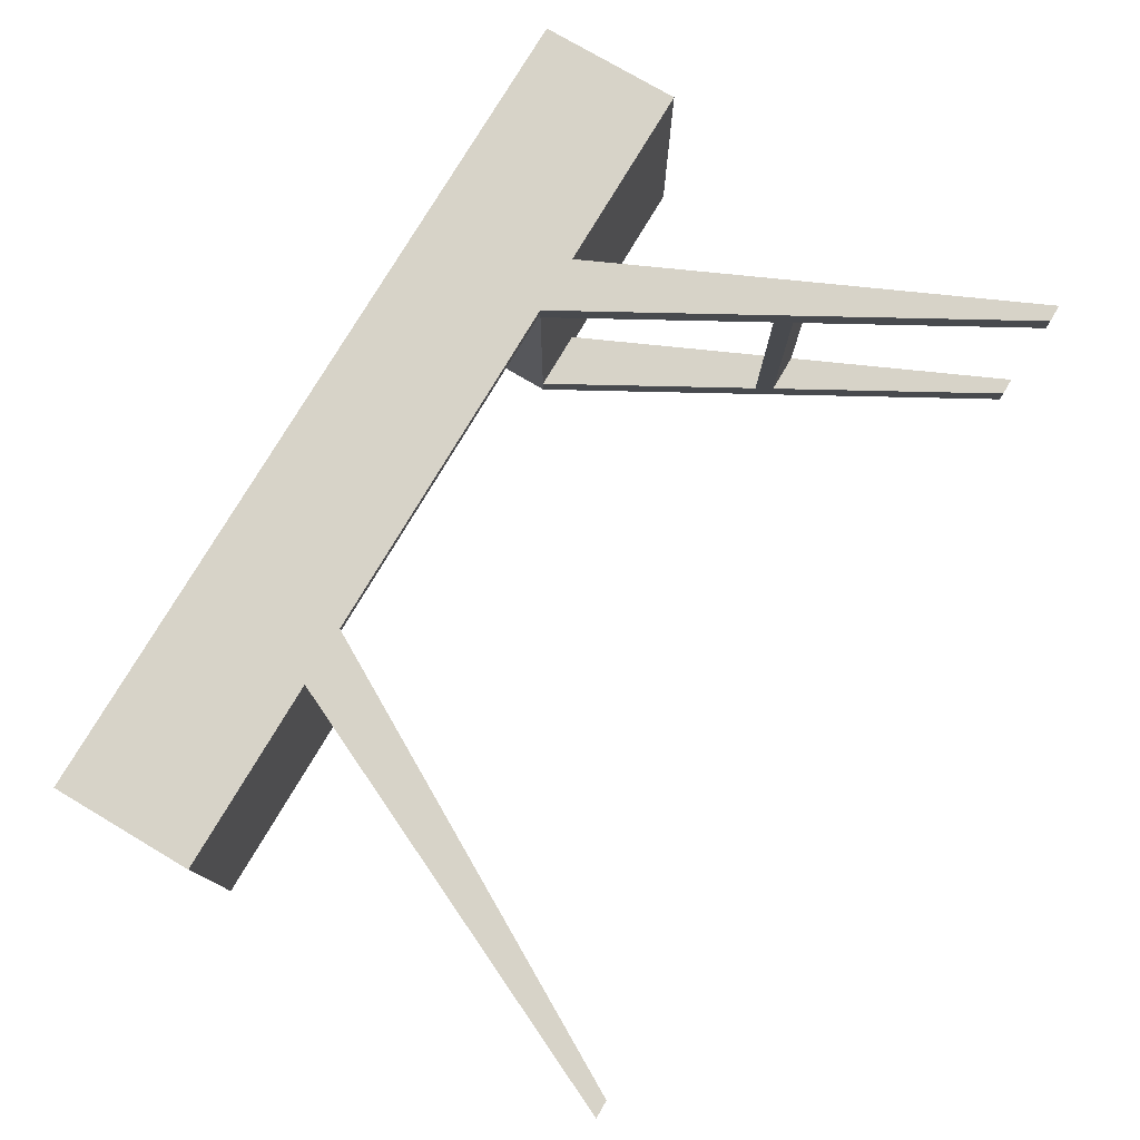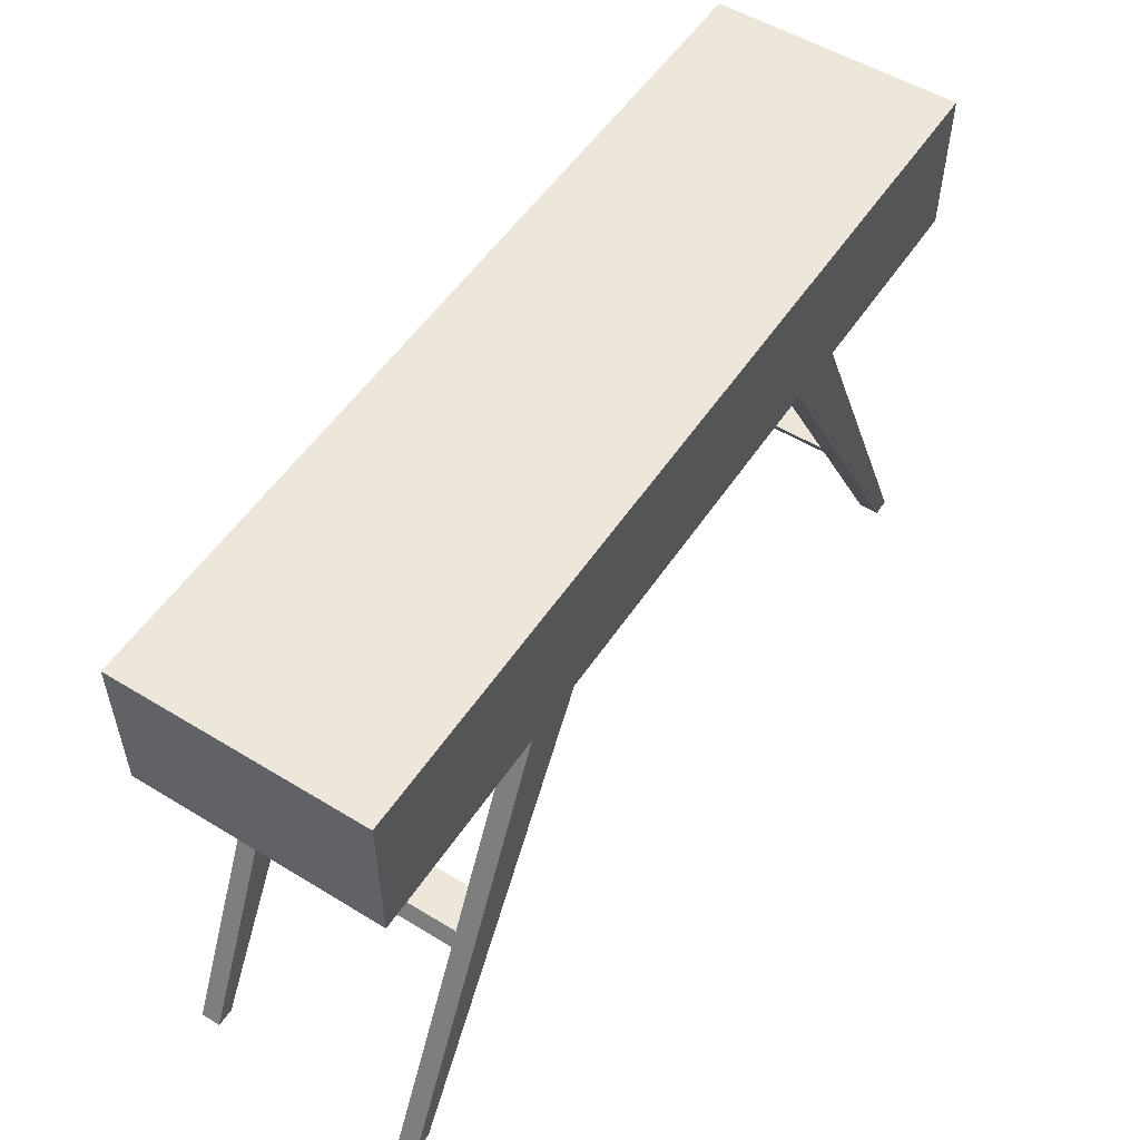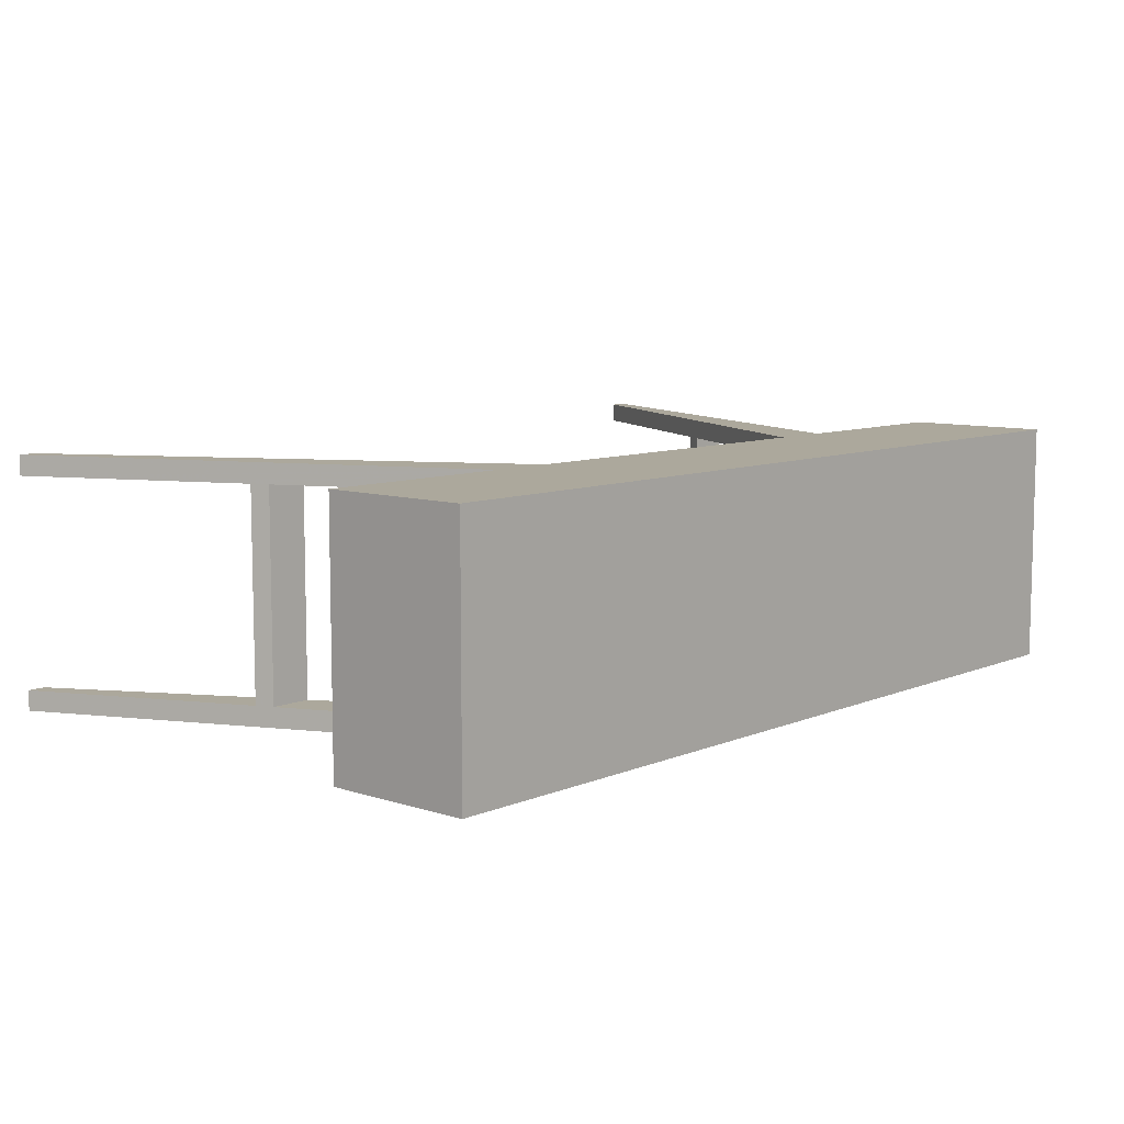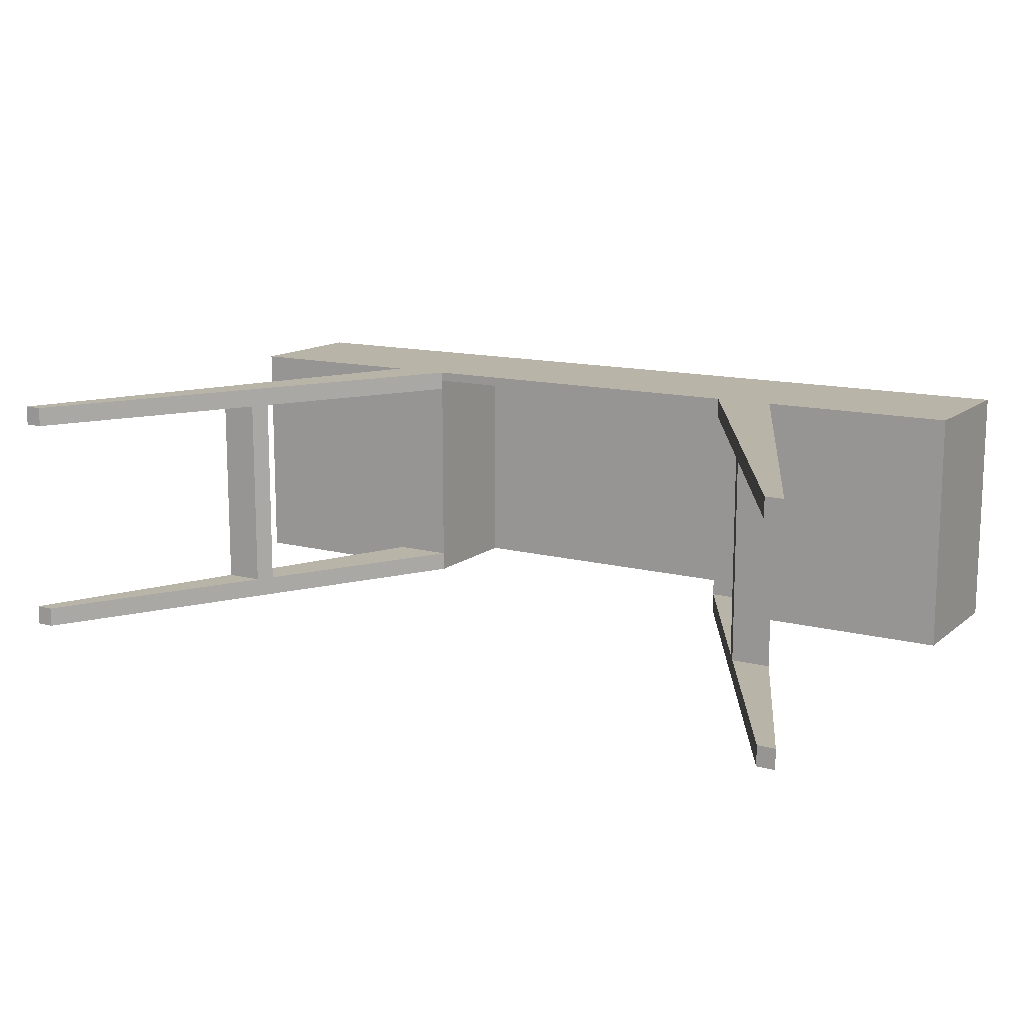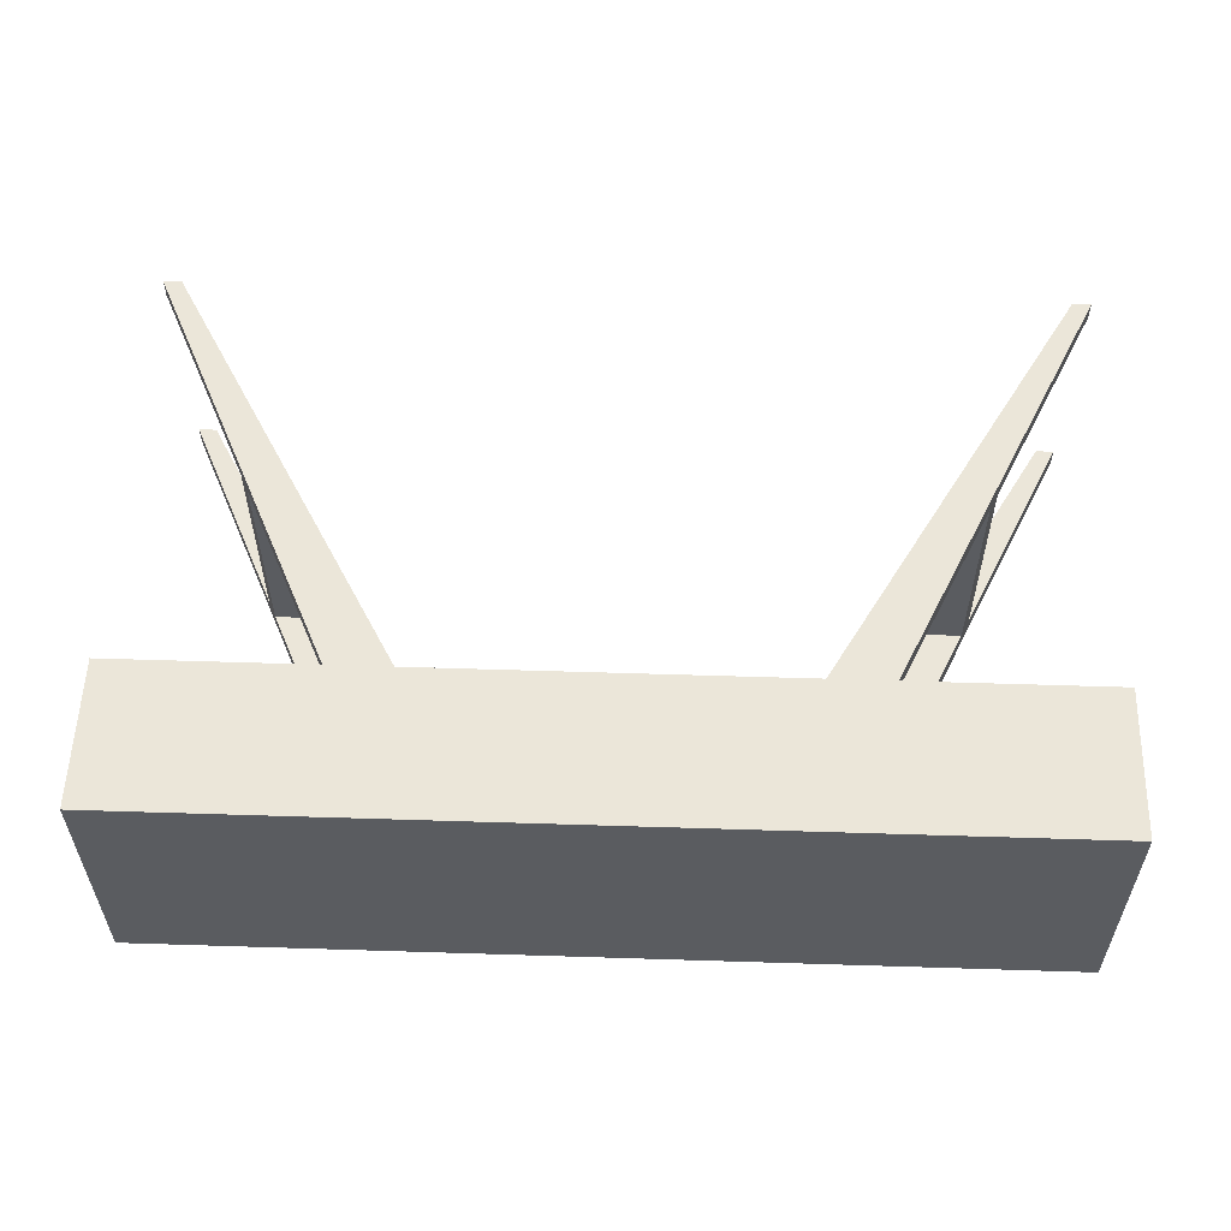
<metadata>
{"format":"obj","ext":"obj","renderer":"f3d","projection":"perspective","resolution":1024,"background":"white","views":[{"elev":76.8,"azim":120.6,"up":"+Y"},{"elev":53.7,"azim":123.0,"up":"+Z"},{"elev":8.5,"azim":-48.5,"up":"+Y"},{"elev":13.2,"azim":-149.2,"up":"+Y"},{"elev":55.9,"azim":1.9,"up":"+Y"}]}
</metadata>
<code>
v 0.1953 -0.1238 0.4509
v 0.4353 -0.1238 0.4509
v 0.2462 -0.1238 0.4509
v 0.4463 -0.1238 0.5822
v 0.4353 -0.1238 0.5575
v 0.1843 -0.1238 0.4339
v 0.4463 -0.1238 0.4339
v 0.1953 -0.1238 0.5575
v 0.1843 -0.1238 0.5575
v 0.2462 -0.1238 0.4339
v 0.4463 0.1238 0.4339
v 0.4463 -0.1238 0.5822
v 0.4463 -0.1238 0.4339
v 0.1843 0.1139 0.5575
v 0.1843 -0.1238 0.4339
v 0.1843 -0.1238 0.5575
v 0.1843 -0.1238 0.4339
v 0.2462 -0.1038 0.4339
v 0.2462 -0.1238 0.4339
v 0.428 -0.1238 0
v 0.4463 0.1238 0.4339
v 0.4463 -0.1238 0.4339
v 0.4463 0.1238 0.5822
v -0.1843 -0.1238 0.5575
v 0.1843 -0.1038 0.4339
v 0.1843 -0.1238 0.5575
v 4.9e-07 0.1139 0.5575
v 0.1843 0.1139 0.5575
v 0.1843 -0.1038 0.4339
v 0.2462 -0.1238 0.4339
v 0.3385 -0.1038 0.2337
v 0.2462 -0.1038 0.4339
v 0.4463 -0.1238 0
v 0.1843 -0.1038 0.4339
v 0.428 -0.1238 0
v 0.1843 -0.1238 0.4339
v 0.4463 0.1238 0.4339
v 0.1843 0.1238 0.5575
v 0.4463 0.1238 0.5822
v -0.4463 0.1238 0.5822
v 0.4463 -0.1238 0.5822
v 0.4463 0.1238 0.5822
v -0.1953 -0.1238 0.5575
v -0.1843 -0.1238 0.5575
v 0.1843 0.1038 0.4339
v -0.1843 0.1139 0.5575
v 0.1843 0.1139 0.5575
v 4.9e-07 0.1139 0.5575
v 0.1843 0.1238 0.5575
v 0.2462 0.1038 0.4339
v 0.3385 -0.1038 0.2337
v 0.1843 -0.1038 0.4339
v 0.2462 -0.1038 0.4339
v 0.3462 -0.1038 0.217
v 0.428 -0.1238 0
v 0.4463 -0.1038 0
v 0.4463 -0.1238 0
v 0.4463 -0.1038 0
v 0.4463 -0.1238 0
v 0.2968 -0.1038 0.2337
v 0.2462 0.1238 0.4339
v -0.4463 0.1238 0.5822
v -0.4463 -0.1238 0.5822
v -0.4353 -0.1238 0.5575
v -0.1953 -0.1238 0.4509
v -0.1843 0.1139 0.5575
v 0.1843 0.1139 0.4339
v 0.1843 0.1038 0.4339
v -0.1843 0.1139 0.4339
v 4.9e-07 0.1238 0.5575
v 0.1843 0.1238 0.5575
v 0.2968 -0.1038 0.2337
v 0.2462 0.1238 0.4339
v 0.2968 -0.1038 0.2337
v 0.3462 -0.1038 0.217
v 0.3385 -0.1038 0.2337
v 0.3462 0.1038 0.217
v 0.428 -0.1038 0
v 0.3062 -0.1038 0.217
v 0.1843 0.1238 0.4339
v 4.9e-07 0.1238 0.5575
v -0.4463 0.1238 0.5822
v -0.4463 -0.1238 0.4339
v -0.4463 -0.1238 0.5822
v -0.4463 -0.1238 0.5822
v -0.1843 -0.1238 0.4339
v -0.1843 -0.1238 0.5575
v -0.1843 -0.1038 0.4339
v -0.1843 0.1139 0.5575
v 0.1843 0.1139 0.4339
v 0.1843 0.1139 0.4339
v 0.1843 0.1139 0.4339
v 0.2968 0.1038 0.2337
v 0.1843 0.1038 0.4339
v 0.2968 0.1038 0.2337
v 0.2462 0.1038 0.4339
v 0.1843 0.1038 0.4339
v -0.1843 0.1038 0.4339
v -0.1843 0.1139 0.4339
v -0.1843 0.1238 0.4339
v -0.1843 0.1238 0.5575
v -0.1843 0.1238 0.5575
v 0.1843 0.1238 0.4339
v 0.3385 -0.1038 0.2337
v 0.2968 0.1038 0.2337
v 0.2968 -0.1038 0.2337
v 0.2462 0.1038 0.4339
v 0.4463 0.1238 0
v 0.2462 0.1238 0.4339
v 0.4463 -0.1038 0
v 0.3062 -0.1038 0.217
v 0.3462 -0.1038 0.217
v 0.3062 -0.1038 0.217
v 0.3385 0.1038 0.2337
v 0.3062 -0.1038 0.217
v 0.3462 0.1038 0.217
v 0.3462 -0.1038 0.217
v 0.428 -0.1038 0
v 0.428 -0.1038 0
v 0.4463 0.1238 0
v 0.1843 0.1238 0.4339
v -0.4463 0.1238 0.4339
v -0.4463 -0.1238 0.4339
v -0.4353 -0.1238 0.4509
v -0.2462 -0.1238 0.4339
v -0.1843 -0.1238 0.4339
v -0.2462 -0.1238 0.4509
v -0.1843 0.1139 0.4339
v 0.3062 0.1038 0.217
v 0.3385 0.1038 0.2337
v -0.1843 0.1038 0.4339
v -0.1843 0.1238 0.4339
v -0.1843 0.1038 0.4339
v -0.428 0.1238 0
v -0.1843 0.1139 0.4339
v -0.1843 0.1238 0.5575
v -0.1843 0.1238 0.4339
v 0.428 0.1238 0
v 0.1843 0.1238 0.4339
v 0.3385 0.1038 0.2337
v 0.3462 0.1038 0.217
v 0.3062 0.1038 0.217
v 0.428 0.1238 0
v -0.1843 0.1238 0.4339
v -0.2462 0.1238 0.4339
v -0.4463 0.1238 0.4339
v -0.2462 0.1238 0.4339
v -0.4463 -0.1238 0.4339
v -0.4463 0.1238 0.4339
v -0.2462 -0.1238 0.4339
v -0.1843 -0.1038 0.4339
v -0.1843 -0.1238 0.4339
v -0.4463 -0.1238 0
v -0.1843 -0.1238 0.4339
v -0.2968 -0.1038 0.2337
v -0.1843 -0.1038 0.4339
v -0.2462 -0.1038 0.4339
v 0.428 0.1038 0
v 0.3062 0.1038 0.217
v -0.2462 0.1038 0.4339
v -0.2968 0.1038 0.2337
v -0.428 0.1238 0
v 0.4463 0.1038 0
v 0.428 0.1038 0
v 0.4463 0.1238 0
v 0.428 0.1038 0
v 0.428 0.1238 0
v -0.428 -0.1238 0
v -0.2462 -0.1038 0.4339
v -0.4463 -0.1238 0
v -0.2462 -0.1238 0.4339
v -0.3062 -0.1038 0.217
v -0.3385 -0.1038 0.2337
v -0.1843 -0.1038 0.4339
v -0.2968 -0.1038 0.2337
v -0.2462 -0.1038 0.4339
v -0.3385 0.1038 0.2337
v -0.1843 0.1038 0.4339
v -0.2462 0.1038 0.4339
v -0.3062 0.1038 0.217
v -0.2968 0.1038 0.2337
v -0.4463 0.1238 0
v 0.4463 0.1038 0
v 0.4463 0.1038 0
v -0.4463 -0.1238 0
v -0.428 -0.1038 0
v -0.428 -0.1238 0
v -0.428 -0.1038 0
v -0.428 -0.1238 0
v -0.3385 -0.1038 0.2337
v -0.2968 -0.1038 0.2337
v -0.3462 -0.1038 0.217
v -0.3062 -0.1038 0.217
v -0.3385 -0.1038 0.2337
v -0.2968 -0.1038 0.2337
v -0.3385 0.1038 0.2337
v -0.3385 -0.1038 0.2337
v -0.2462 0.1238 0.4339
v -0.3385 0.1038 0.2337
v -0.2462 0.1038 0.4339
v -0.428 0.1038 0
v -0.3462 0.1038 0.217
v -0.3062 0.1038 0.217
v -0.2968 0.1038 0.2337
v -0.428 0.1238 0
v -0.4463 0.1038 0
v -0.4463 0.1238 0
v -0.4463 0.1038 0
v -0.4463 0.1238 0
v -0.4463 -0.1038 0
v -0.3462 -0.1038 0.217
v -0.428 -0.1038 0
v -0.3462 -0.1038 0.217
v -0.3062 -0.1038 0.217
v -0.3462 -0.1038 0.217
v -0.3062 0.1038 0.217
v -0.3062 -0.1038 0.217
v -0.3462 0.1038 0.217
v -0.4463 0.1038 0
v -0.428 0.1038 0
v -0.428 0.1038 0
v -0.3462 0.1038 0.217
v -0.4463 -0.1038 0
v -0.4463 -0.1038 0
v 0.4353 -0.1238 0.4509
v 0.2462 -0.1238 0.4509
v 0.4353 -0.1238 0.5575
v 0.1953 -0.1238 0.4509
v 0.4463 -0.1238 0.5822
v 0.1953 -0.1238 0.5575
v 0.1843 -0.1238 0.4339
v 0.4463 -0.1238 0.4339
v 0.1843 -0.1238 0.5575
v 0.2462 -0.1238 0.4339
v 0.4463 0.1238 0.4339
v 0.1843 0.1139 0.5575
v 0.2462 -0.1038 0.4339
v 0.428 -0.1238 0
v 0.4463 0.1238 0.5822
v -0.1843 -0.1238 0.5575
v 0.1843 -0.1038 0.4339
v 4.9e-07 0.1139 0.5575
v 0.3385 -0.1038 0.2337
v 0.4463 -0.1238 0
v 0.1843 0.1238 0.5575
v -0.4463 0.1238 0.5822
v -0.1953 -0.1238 0.5575
v 0.1843 0.1038 0.4339
v -0.1843 0.1139 0.5575
v 0.2462 0.1038 0.4339
v 0.3462 -0.1038 0.217
v 0.4463 -0.1038 0
v 0.2968 -0.1038 0.2337
v 0.2462 0.1238 0.4339
v -0.4463 -0.1238 0.5822
v -0.4353 -0.1238 0.5575
v -0.1953 -0.1238 0.4509
v 0.1843 0.1139 0.4339
v -0.1843 0.1139 0.4339
v 4.9e-07 0.1238 0.5575
v 0.3462 0.1038 0.217
v 0.428 -0.1038 0
v 0.3062 -0.1038 0.217
v 0.1843 0.1238 0.4339
v -0.4463 -0.1238 0.4339
v -0.4353 -0.1238 0.4509
v -0.1843 -0.1238 0.4339
v -0.2462 -0.1238 0.4509
v -0.1843 -0.1038 0.4339
v 0.2968 0.1038 0.2337
v -0.1843 0.1038 0.4339
v -0.1843 0.1238 0.4339
v -0.1843 0.1238 0.5575
v 0.4463 0.1238 0
v 0.3385 0.1038 0.2337
v -0.4463 0.1238 0.4339
v -0.2462 -0.1238 0.4339
v 0.3062 0.1038 0.217
v -0.428 0.1238 0
v 0.428 0.1238 0
v -0.2462 0.1238 0.4339
v -0.4463 -0.1238 0
v -0.2968 -0.1038 0.2337
v -0.2462 -0.1038 0.4339
v 0.428 0.1038 0
v -0.2462 0.1038 0.4339
v -0.2968 0.1038 0.2337
v 0.4463 0.1038 0
v -0.428 -0.1238 0
v -0.3062 -0.1038 0.217
v -0.3385 -0.1038 0.2337
v -0.3385 0.1038 0.2337
v -0.3062 0.1038 0.217
v -0.4463 0.1238 0
v -0.428 -0.1038 0
v -0.3462 -0.1038 0.217
v -0.428 0.1038 0
v -0.3462 0.1038 0.217
v -0.4463 0.1038 0
v -0.4463 -0.1038 0
v 0.4353 -0.1238 0.5575
v 0.2462 -0.1238 0.4509
v 0.4353 -0.1238 0.4509
v 0.1953 -0.1238 0.4509
v 0.1953 -0.1238 0.5575
v -0.4353 -0.1238 0.4509
v -0.1953 -0.1238 0.5575
v -0.4353 -0.1238 0.5575
v -0.2462 -0.1238 0.4509
v -0.1953 -0.1238 0.4509
f 1 2 3
f 2 4 5
f 1 6 2
f 2 7 4
f 5 4 8
f 9 1 8
f 6 1 9
f 10 2 6
f 7 2 10
f 11 12 13
f 8 4 9
f 14 15 16
f 17 18 19
f 20 10 6
f 19 21 22
f 12 11 23
f 9 4 24
f 15 14 25
f 26 27 28
f 18 17 29
f 18 21 19
f 30 31 32
f 10 20 33
f 34 35 36
f 37 38 39
f 40 41 42
f 24 4 43
f 44 27 26
f 25 14 45
f 46 47 48
f 27 49 28
f 29 50 18
f 51 52 53
f 50 21 18
f 31 30 54
f 55 56 57
f 58 30 59
f 35 34 60
f 61 38 37
f 39 38 62
f 41 40 63
f 43 4 64
f 65 24 43
f 27 44 66
f 45 14 67
f 50 29 68
f 69 47 46
f 66 70 27
f 49 27 70
f 71 67 14
f 52 51 72
f 21 50 73
f 30 58 54
f 74 75 76
f 77 31 54
f 56 55 78
f 79 35 60
f 38 61 80
f 81 62 38
f 82 83 84
f 85 64 4
f 65 86 24
f 87 88 89
f 47 69 90
f 91 73 68
f 92 93 94
f 95 96 97
f 68 73 50
f 89 98 99
f 100 89 99
f 70 66 101
f 38 102 81
f 67 71 103
f 104 105 106
f 107 108 109
f 110 111 112
f 75 74 113
f 31 77 114
f 115 116 117
f 35 79 118
f 111 110 119
f 93 79 60
f 120 80 61
f 73 91 121
f 80 102 38
f 102 62 81
f 83 82 122
f 123 124 85
f 85 124 64
f 86 65 125
f 88 87 126
f 124 65 127
f 89 88 98
f 128 121 91
f 93 92 129
f 96 95 130
f 131 132 128
f 133 134 135
f 89 100 136
f 135 134 137
f 121 128 132
f 138 92 139
f 105 104 140
f 114 108 107
f 77 108 114
f 95 141 130
f 116 115 142
f 79 93 129
f 80 120 143
f 102 80 144
f 144 62 102
f 62 145 146
f 147 148 149
f 124 123 65
f 125 65 123
f 150 151 152
f 153 86 125
f 154 155 156
f 157 131 151
f 129 92 158
f 141 95 159
f 160 132 131
f 161 134 133
f 162 145 144
f 158 92 138
f 108 77 163
f 164 141 159
f 165 166 167
f 145 62 144
f 148 147 150
f 151 150 157
f 86 153 168
f 169 170 171
f 155 154 172
f 173 174 175
f 131 157 160
f 174 173 176
f 132 160 147
f 177 178 179
f 180 134 161
f 178 177 181
f 145 162 182
f 141 164 183
f 166 165 184
f 150 147 160
f 150 160 157
f 185 186 187
f 188 154 189
f 170 169 190
f 154 188 172
f 191 192 193
f 180 155 172
f 192 191 194
f 195 196 197
f 198 199 200
f 134 180 201
f 155 180 161
f 181 202 203
f 196 195 204
f 202 181 177
f 205 206 207
f 208 198 209
f 186 185 210
f 211 170 190
f 212 213 214
f 215 216 217
f 199 211 190
f 199 198 218
f 203 219 220
f 206 205 221
f 219 203 202
f 216 215 222
f 211 199 218
f 218 198 208
f 170 211 223
f 213 212 224
f 225 226 227
f 228 227 226
f 226 225 228
f 227 229 225
f 230 227 228
f 225 231 228
f 229 232 225
f 230 229 227
f 230 228 233
f 233 228 231
f 231 225 234
f 234 225 232
f 232 229 235
f 233 229 230
f 233 231 236
f 234 237 231
f 231 234 238
f 232 235 234
f 239 235 229
f 240 229 233
f 241 236 231
f 236 242 233
f 241 231 237
f 234 235 237
f 237 243 234
f 244 238 234
f 231 238 241
f 239 245 235
f 239 229 246
f 247 229 240
f 233 242 240
f 248 236 241
f 242 236 249
f 236 245 242
f 237 250 241
f 237 241 243
f 237 235 250
f 251 234 243
f 244 252 238
f 244 234 252
f 253 241 238
f 235 245 254
f 246 245 239
f 255 246 229
f 256 229 247
f 247 240 257
f 249 240 242
f 258 236 248
f 248 241 250
f 249 236 259
f 242 260 249
f 260 242 245
f 236 258 245
f 253 243 241
f 254 250 235
f 251 252 234
f 243 251 253
f 251 243 261
f 262 238 252
f 253 238 263
f 264 254 245
f 245 246 260
f 255 265 246
f 229 256 255
f 256 247 266
f 240 267 257
f 257 268 247
f 249 269 240
f 258 259 236
f 248 254 258
f 248 270 258
f 248 250 270
f 250 254 248
f 259 271 249
f 259 249 272
f 273 249 260
f 260 273 245
f 264 245 258
f 253 270 243
f 254 274 250
f 251 263 252
f 263 253 251
f 275 261 243
f 251 261 263
f 262 263 238
f 262 252 263
f 253 263 270
f 254 264 274
f 264 258 254
f 245 273 264
f 260 246 273
f 276 246 265
f 255 266 265
f 256 266 255
f 266 247 268
f 277 257 267
f 267 240 269
f 268 257 266
f 271 269 249
f 258 264 259
f 278 258 270
f 275 270 250
f 259 272 271
f 259 279 271
f 273 272 249
f 272 279 259
f 272 259 264
f 264 258 280
f 275 243 270
f 250 274 275
f 275 274 261
f 275 261 270
f 278 263 261
f 278 270 263
f 280 274 264
f 272 264 273
f 273 246 272
f 276 281 246
f 276 265 281
f 257 265 266
f 265 257 277
f 267 269 277
f 277 267 282
f 269 283 267
f 269 271 284
f 285 258 278
f 278 270 261
f 271 272 286
f 271 279 287
f 272 281 279
f 280 258 285
f 288 261 274
f 278 261 285
f 280 285 274
f 272 246 281
f 277 281 265
f 284 277 269
f 289 282 267
f 277 282 284
f 290 267 283
f 283 269 291
f 286 284 271
f 284 291 269
f 281 286 272
f 286 271 292
f 287 279 293
f 287 292 271
f 294 279 281
f 288 285 261
f 288 274 285
f 286 281 277
f 284 286 277
f 289 295 282
f 289 267 295
f 291 284 282
f 290 295 267
f 290 296 283
f 290 283 293
f 291 283 296
f 291 292 283
f 286 292 281
f 297 293 279
f 287 293 283
f 293 298 287
f 287 283 292
f 292 287 298
f 294 299 279
f 294 281 299
f 300 282 295
f 291 282 296
f 290 296 295
f 290 293 296
f 291 296 292
f 298 281 292
f 297 299 293
f 297 279 299
f 298 293 299
f 298 296 293
f 298 292 296
f 299 281 298
f 300 296 282
f 300 295 296
f 301 302 303
f 302 301 304
f 304 301 305
f 306 307 308
f 307 309 310
f 309 307 306

</code>
